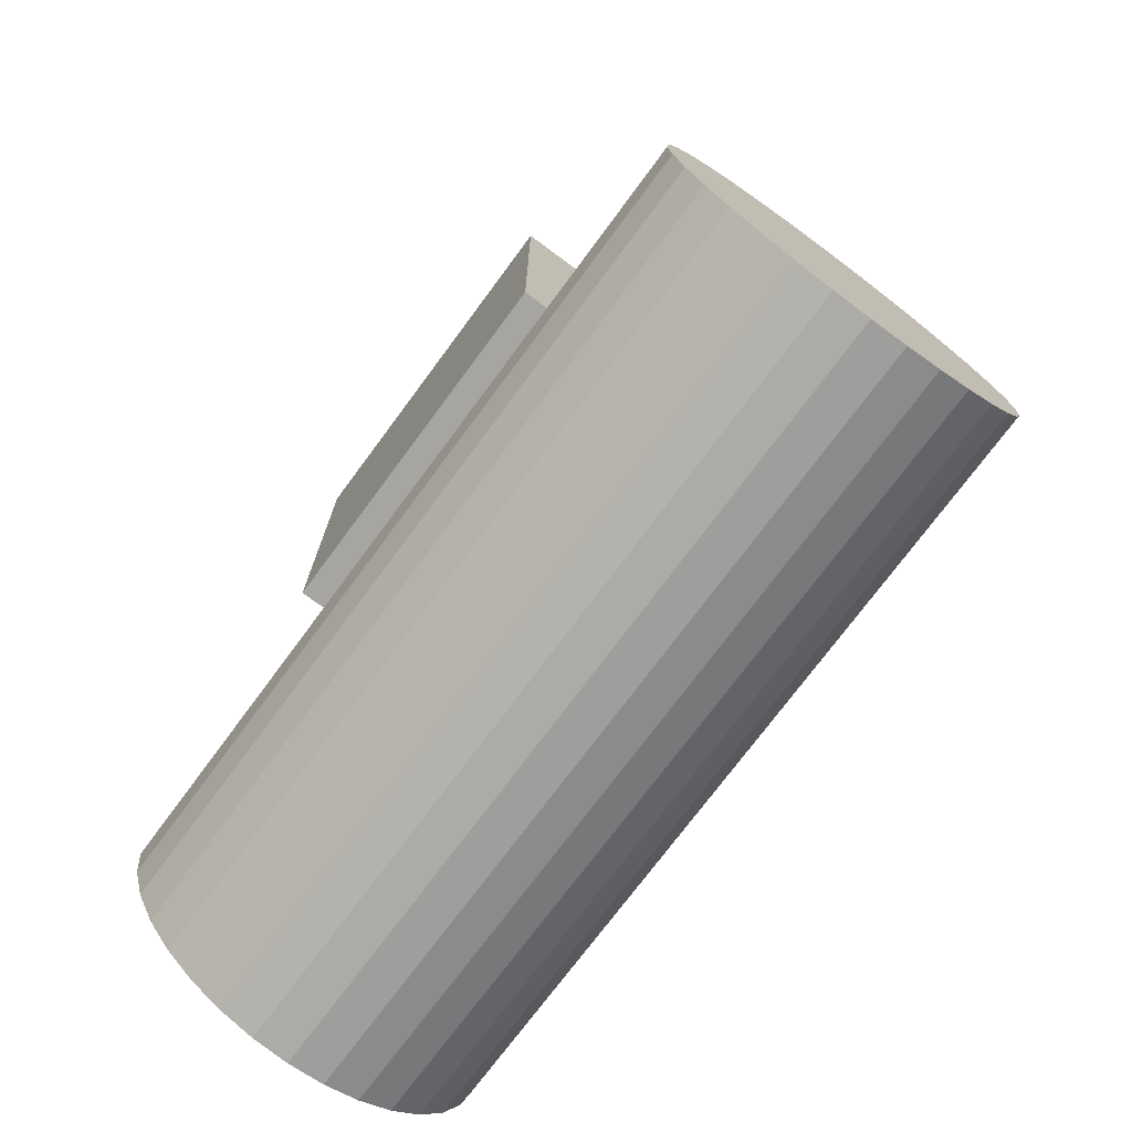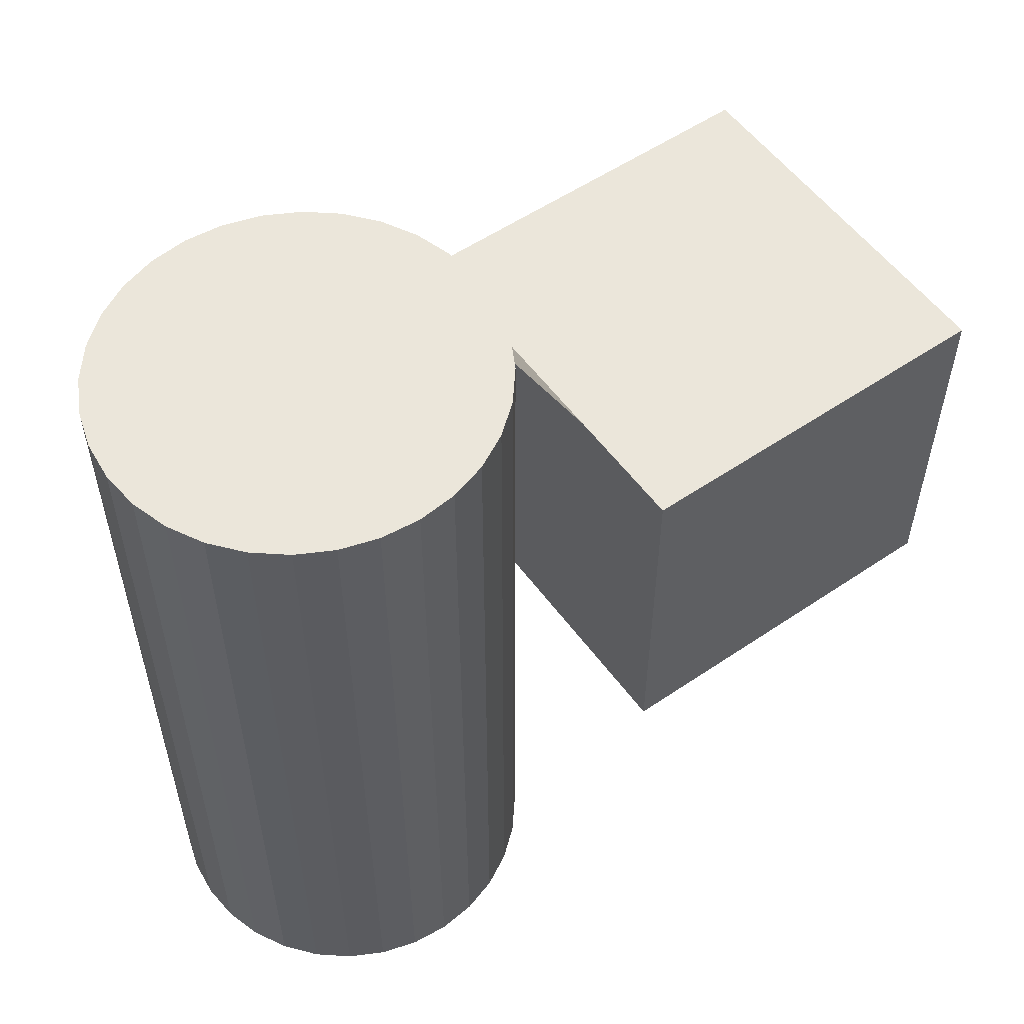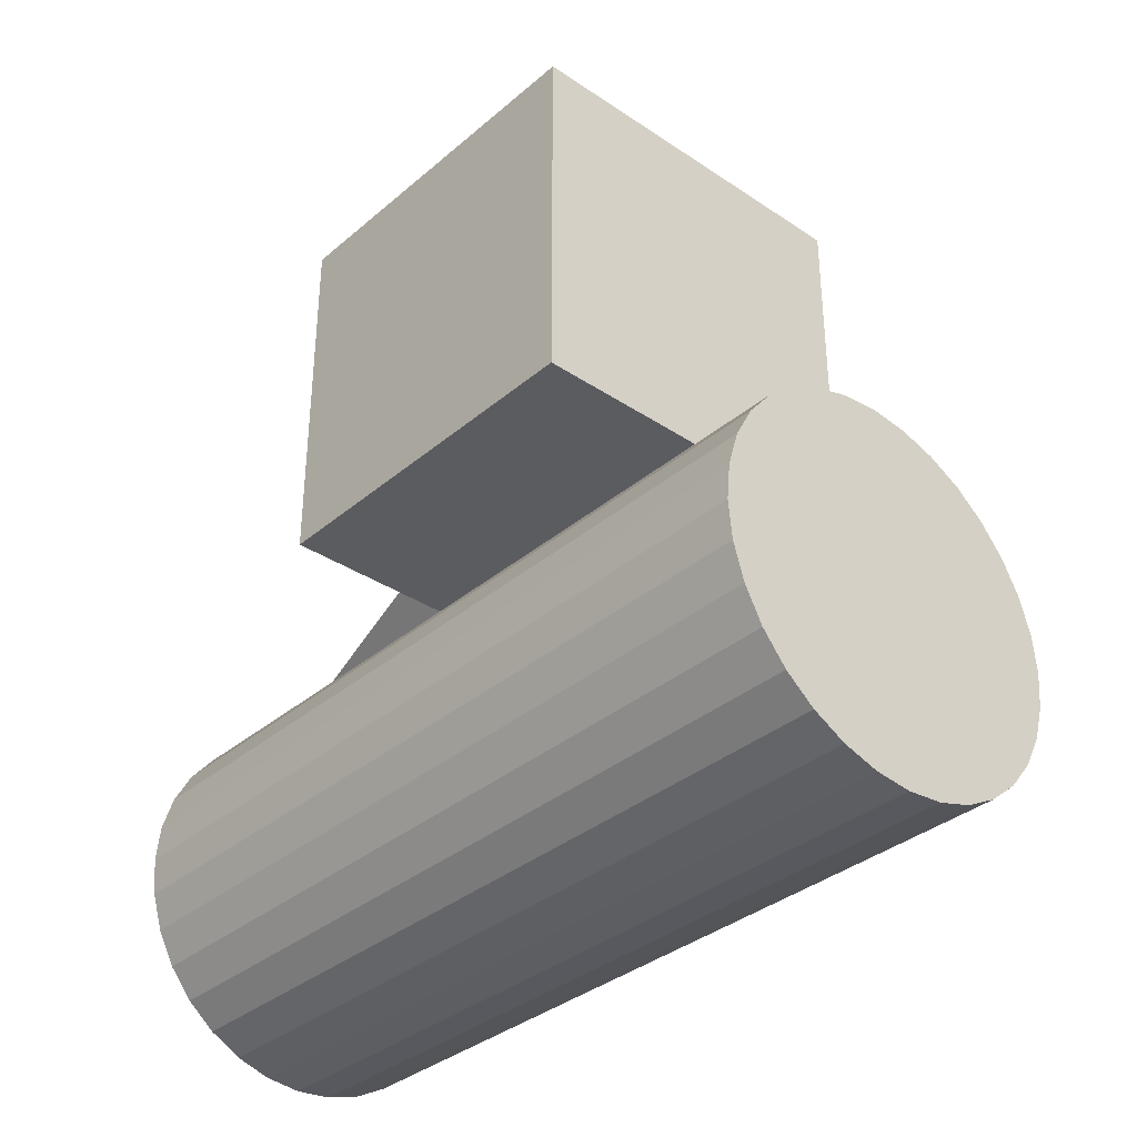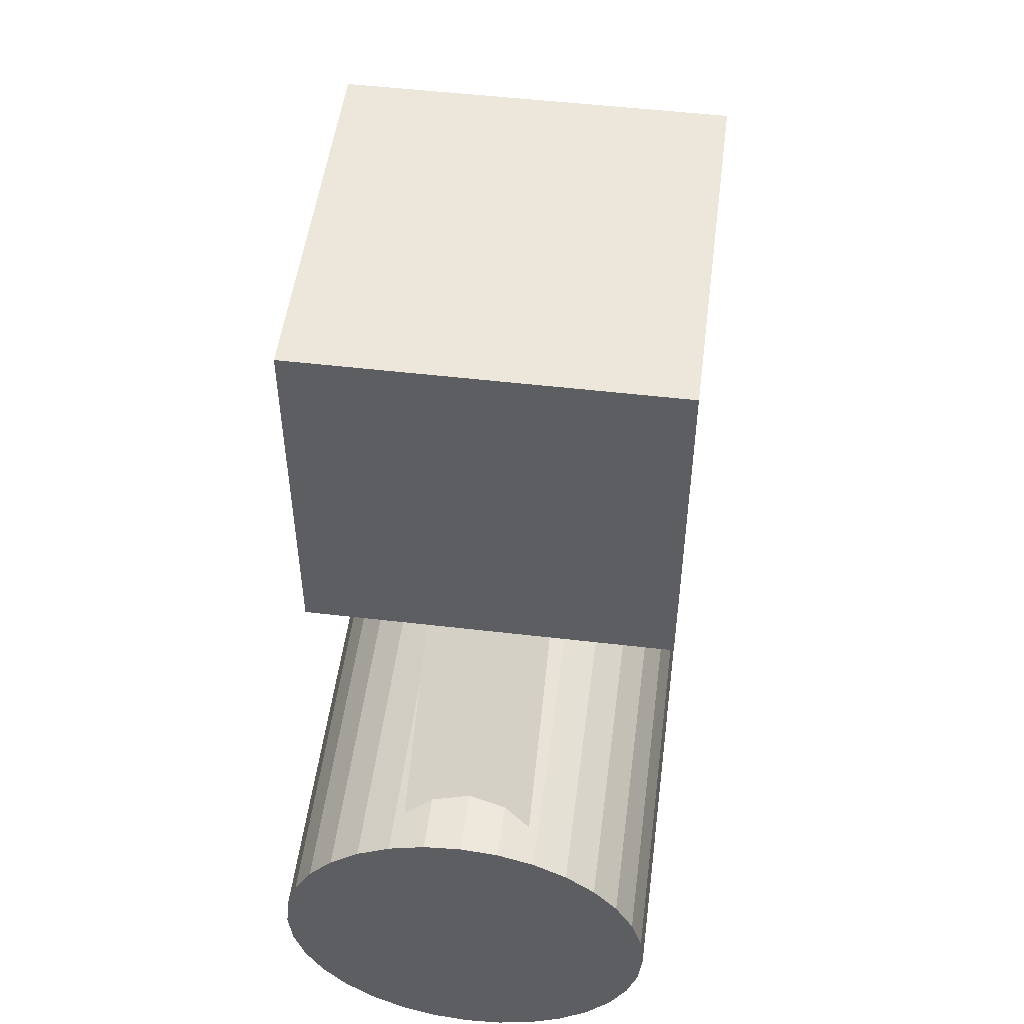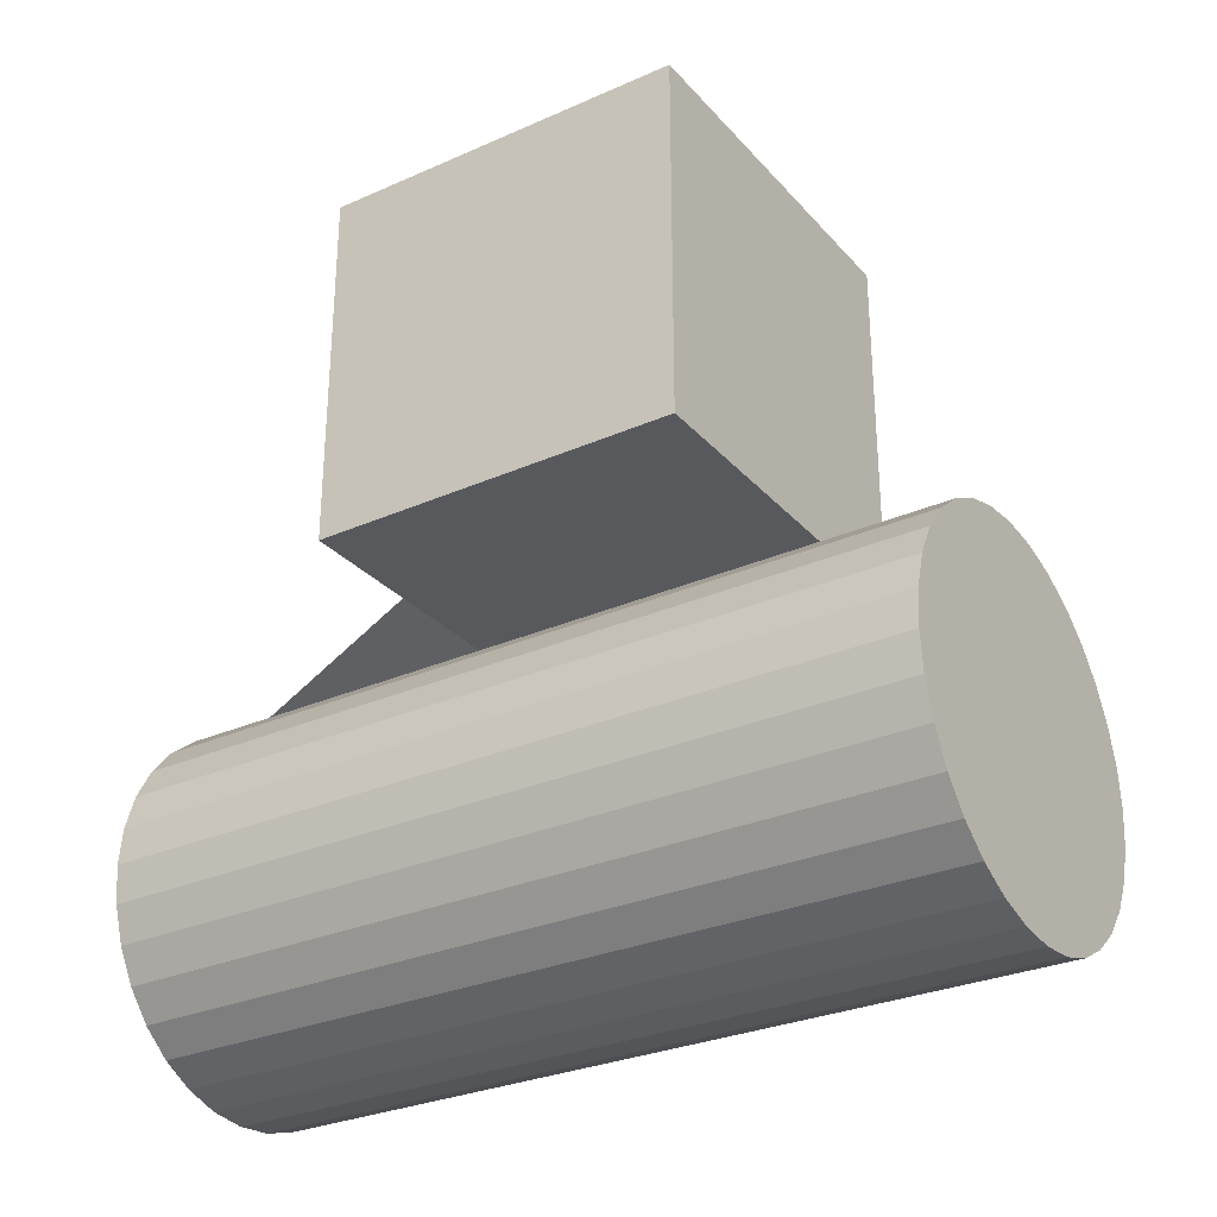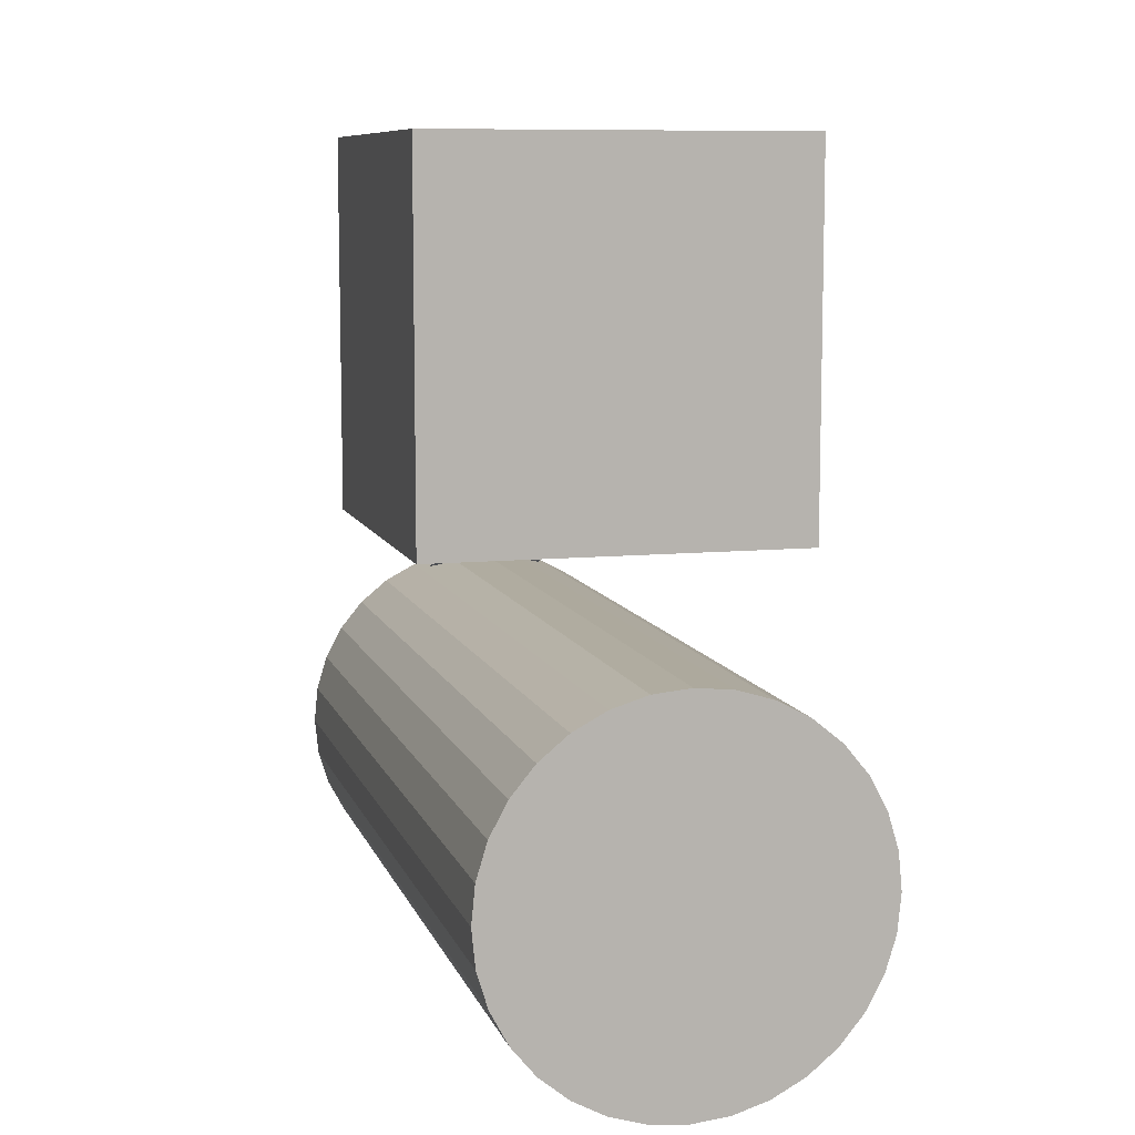
<metadata>
{"format":"obj","ext":"obj","renderer":"f3d","projection":"perspective","resolution":1024,"background":"white","views":[{"elev":-73.9,"azim":-36.5,"up":"+Z"},{"elev":55.0,"azim":-125.6,"up":"+Y"},{"elev":-34.8,"azim":-41.7,"up":"+Z"},{"elev":51.1,"azim":-172.7,"up":"+Z"},{"elev":-29.4,"azim":-56.9,"up":"+Z"},{"elev":9.0,"azim":-15.1,"up":"+Z"}]}
</metadata>
<code>
o Cube
v -1 -1 0.8305
v -1 1 0.8305
v -1 -1 -1.17
v -1 1 -1.17
v 1 -1 0.8305
v 1 1 0.8305
v 1 -1 -1.17
v 1 1 -1.17
v 0.3333 -1 -1.17
v -0.3333 -1 -1.17
v -0.3333 1 -1.17
v 0.3333 1 -1.17
v -0.3333 -1 0.8305
v 0.3333 -1 0.8305
v 0.3333 1 0.8305
v -0.3333 1 0.8305
v -0.3333 1.978 -1.693
v 0.3333 1.978 -1.693
f 1 2 4 3
f 9 12 8 7
f 7 8 6 5
f 13 16 2 1
f 9 7 5 14
f 11 4 2 16
f 8 12 15 6
f 12 11 16 15
f 3 10 13 1
f 10 9 14 13
f 5 6 15 14
f 14 15 16 13
f 3 4 11 10
f 10 11 12 9
f 12 11 17 18
o Cylinder
v 0 -2.109 -3.588
v 0 2.109 -3.588
v 0.1951 -2.109 -3.568
v 0.1951 2.109 -3.568
v 0.3827 -2.109 -3.512
v 0.3827 2.109 -3.512
v 0.5556 -2.109 -3.419
v 0.5556 2.109 -3.419
v 0.7071 -2.109 -3.295
v 0.7071 2.109 -3.295
v 0.8315 -2.109 -3.143
v 0.8315 2.109 -3.143
v 0.9239 -2.109 -2.97
v 0.9239 2.109 -2.97
v 0.9808 -2.109 -2.783
v 0.9808 2.109 -2.783
v 1 -2.109 -2.588
v 1 2.109 -2.588
v 0.9808 -2.109 -2.393
v 0.9808 2.109 -2.393
v 0.9239 -2.109 -2.205
v 0.9239 2.109 -2.205
v 0.8315 -2.109 -2.032
v 0.8315 2.109 -2.032
v 0.7071 -2.109 -1.881
v 0.7071 2.109 -1.881
v 0.5556 -2.109 -1.756
v 0.5556 2.109 -1.756
v 0.3827 -2.109 -1.664
v 0.3827 2.109 -1.664
v 0.1951 -2.109 -1.607
v 0.1951 2.109 -1.607
v 0 -2.109 -1.588
v 0 2.109 -1.588
v -0.1951 -2.109 -1.607
v -0.1951 2.109 -1.607
v -0.3827 -2.109 -1.664
v -0.3827 2.109 -1.664
v -0.5556 -2.109 -1.756
v -0.5556 2.109 -1.756
v -0.7071 -2.109 -1.881
v -0.7071 2.109 -1.881
v -0.8315 -2.109 -2.032
v -0.8315 2.109 -2.032
v -0.9239 -2.109 -2.205
v -0.9239 2.109 -2.205
v -0.9808 -2.109 -2.393
v -0.9808 2.109 -2.393
v -1 -2.109 -2.588
v -1 2.109 -2.588
v -0.9808 -2.109 -2.783
v -0.9808 2.109 -2.783
v -0.9239 -2.109 -2.97
v -0.9239 2.109 -2.97
v -0.8315 -2.109 -3.143
v -0.8315 2.109 -3.143
v -0.7071 -2.109 -3.295
v -0.7071 2.109 -3.295
v -0.5556 -2.109 -3.419
v -0.5556 2.109 -3.419
v -0.3827 -2.109 -3.512
v -0.3827 2.109 -3.512
v -0.1951 -2.109 -3.568
v -0.1951 2.109 -3.568
f 19 20 22 21
f 21 22 24 23
f 23 24 26 25
f 25 26 28 27
f 27 28 30 29
f 29 30 32 31
f 31 32 34 33
f 33 34 36 35
f 35 36 38 37
f 37 38 40 39
f 39 40 42 41
f 41 42 44 43
f 43 44 46 45
f 45 46 48 47
f 47 48 50 49
f 49 50 52 51
f 51 52 54 53
f 53 54 56 55
f 55 56 58 57
f 57 58 60 59
f 59 60 62 61
f 61 62 64 63
f 63 64 66 65
f 65 66 68 67
f 67 68 70 69
f 69 70 72 71
f 71 72 74 73
f 73 74 76 75
f 75 76 78 77
f 77 78 80 79
f 22 20 82 80 78 76 74 72 70 68 66 64 62 60 58 56 54 52 50 48 46 44 42 40 38 36 34 32 30 28 26 24
f 79 80 82 81
f 81 82 20 19
f 19 21 23 25 27 29 31 33 35 37 39 41 43 45 47 49 51 53 55 57 59 61 63 65 67 69 71 73 75 77 79 81

</code>
